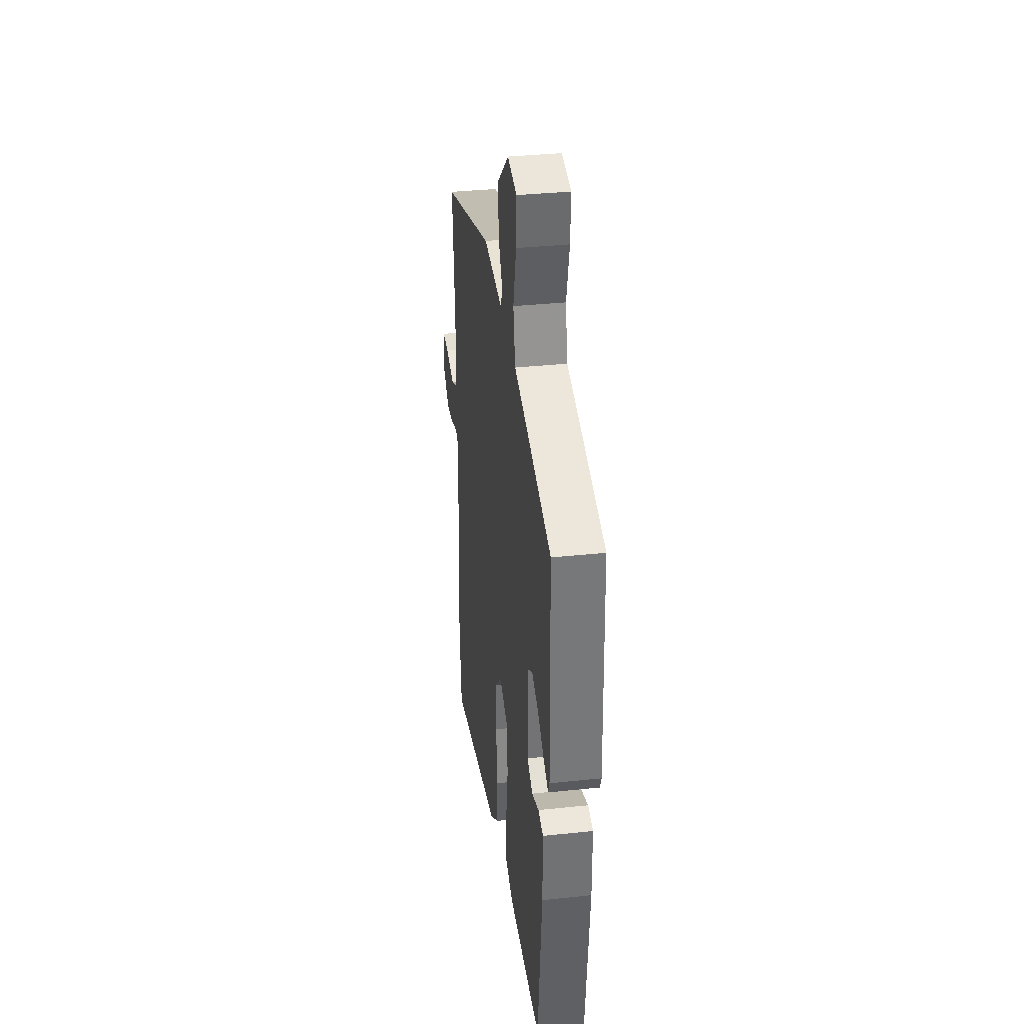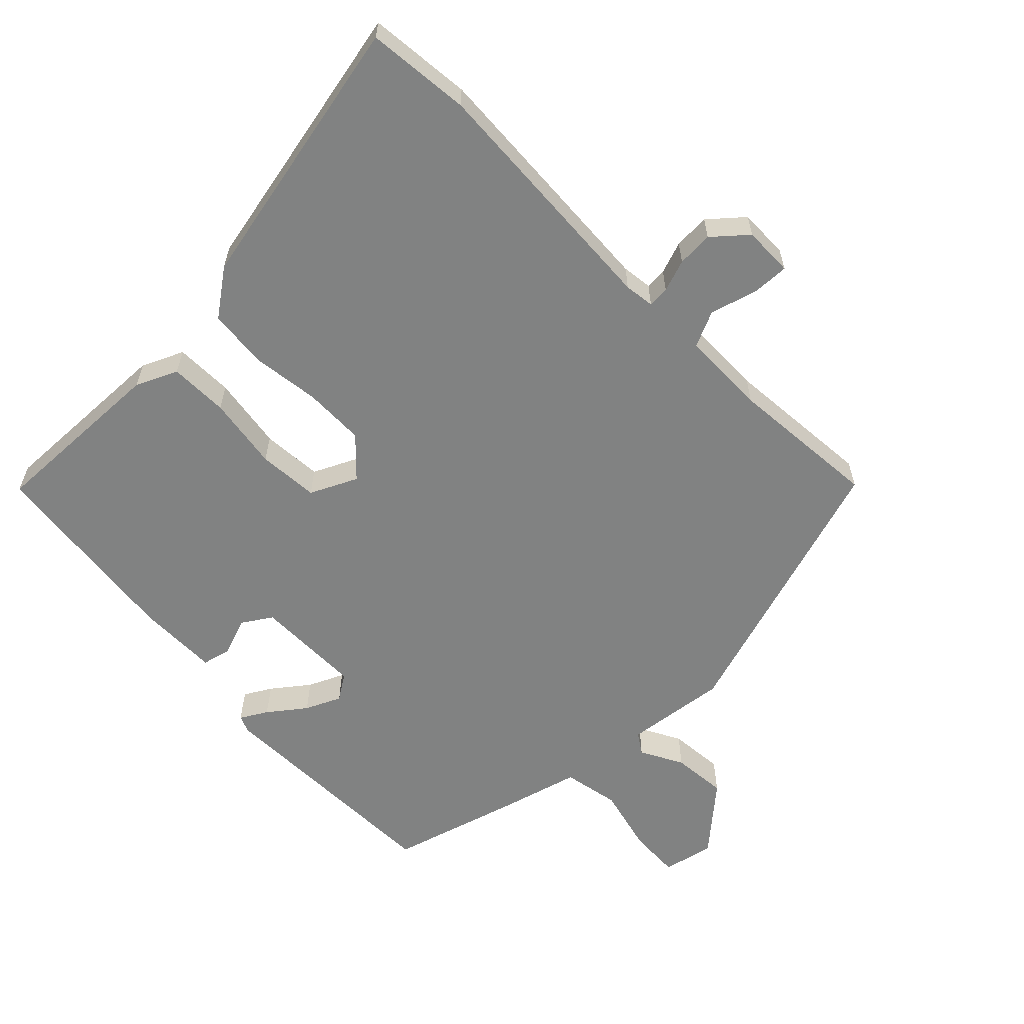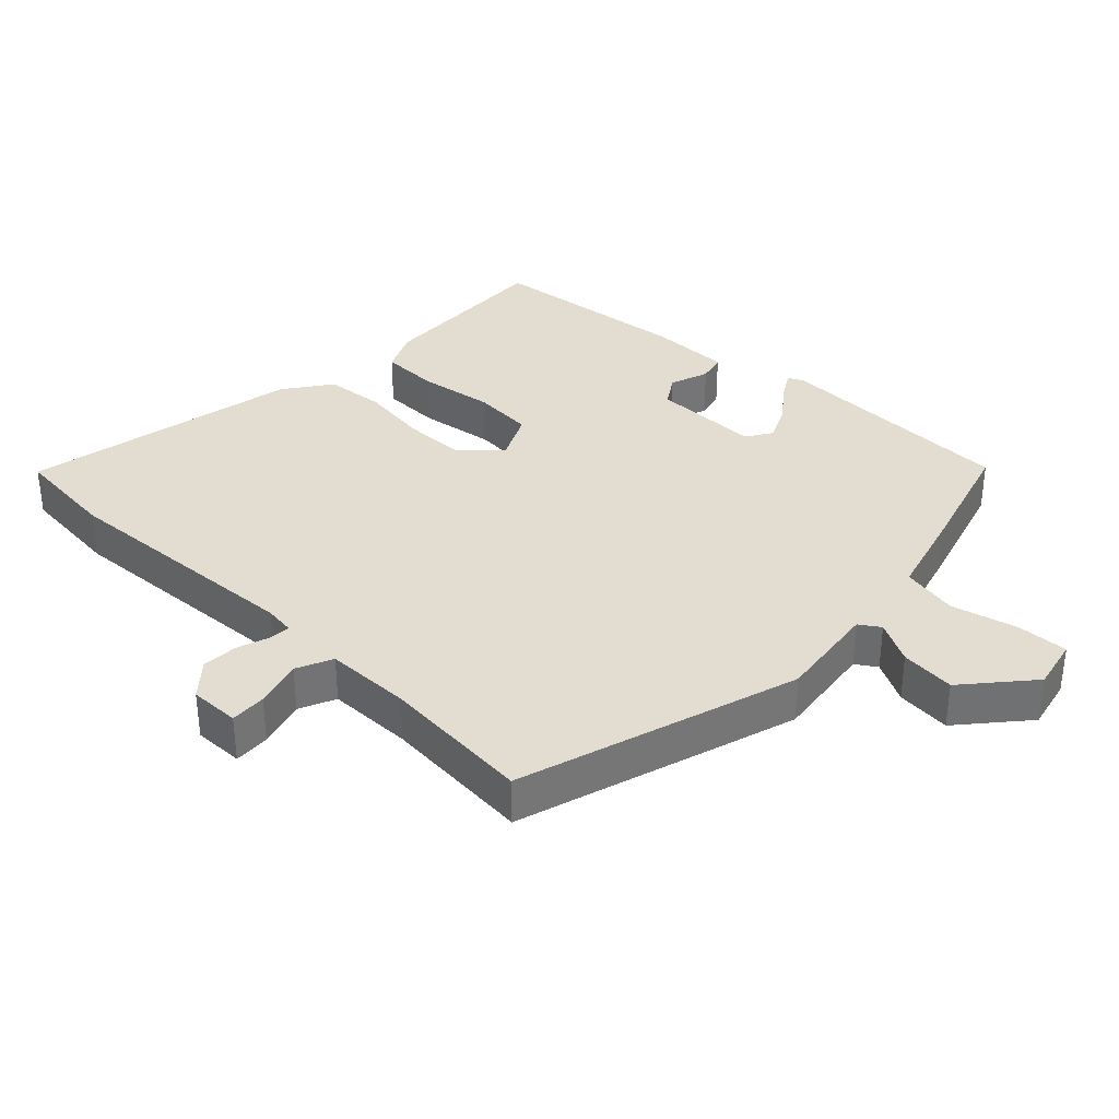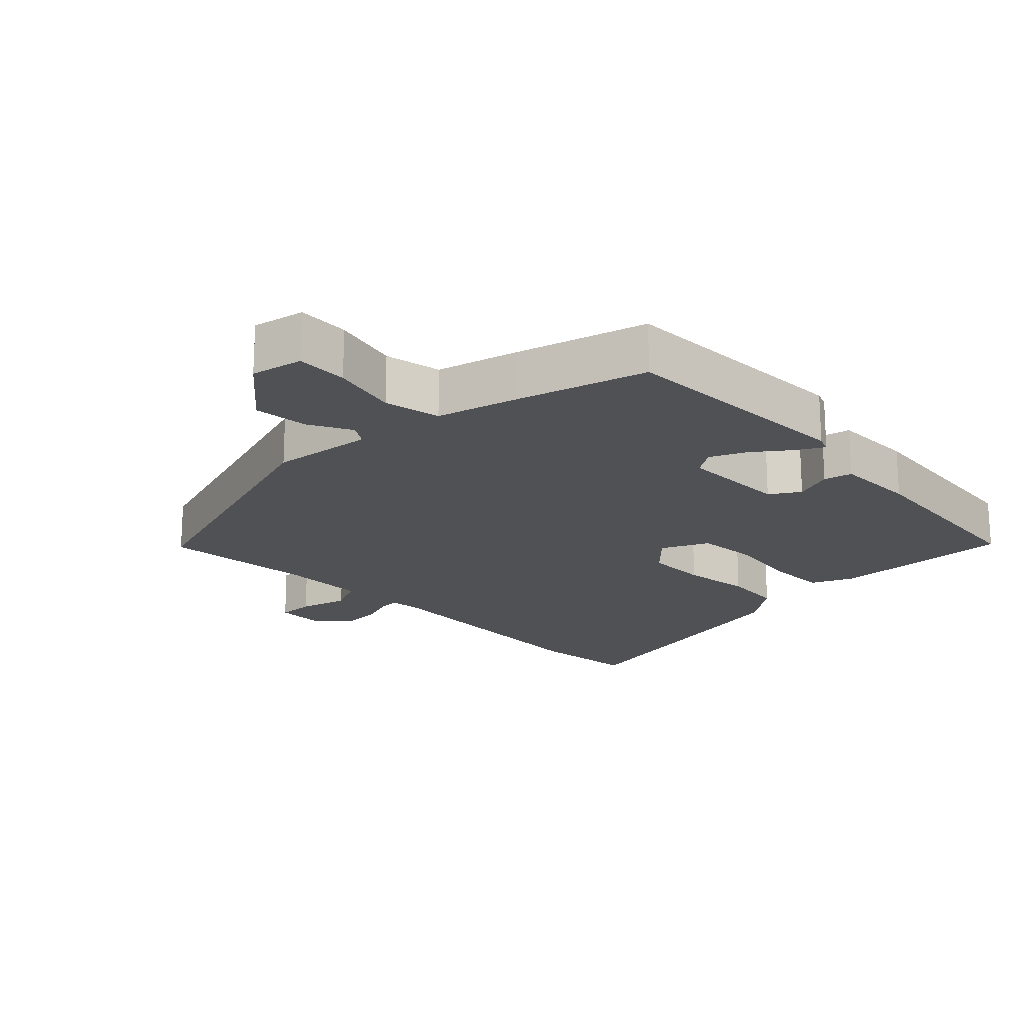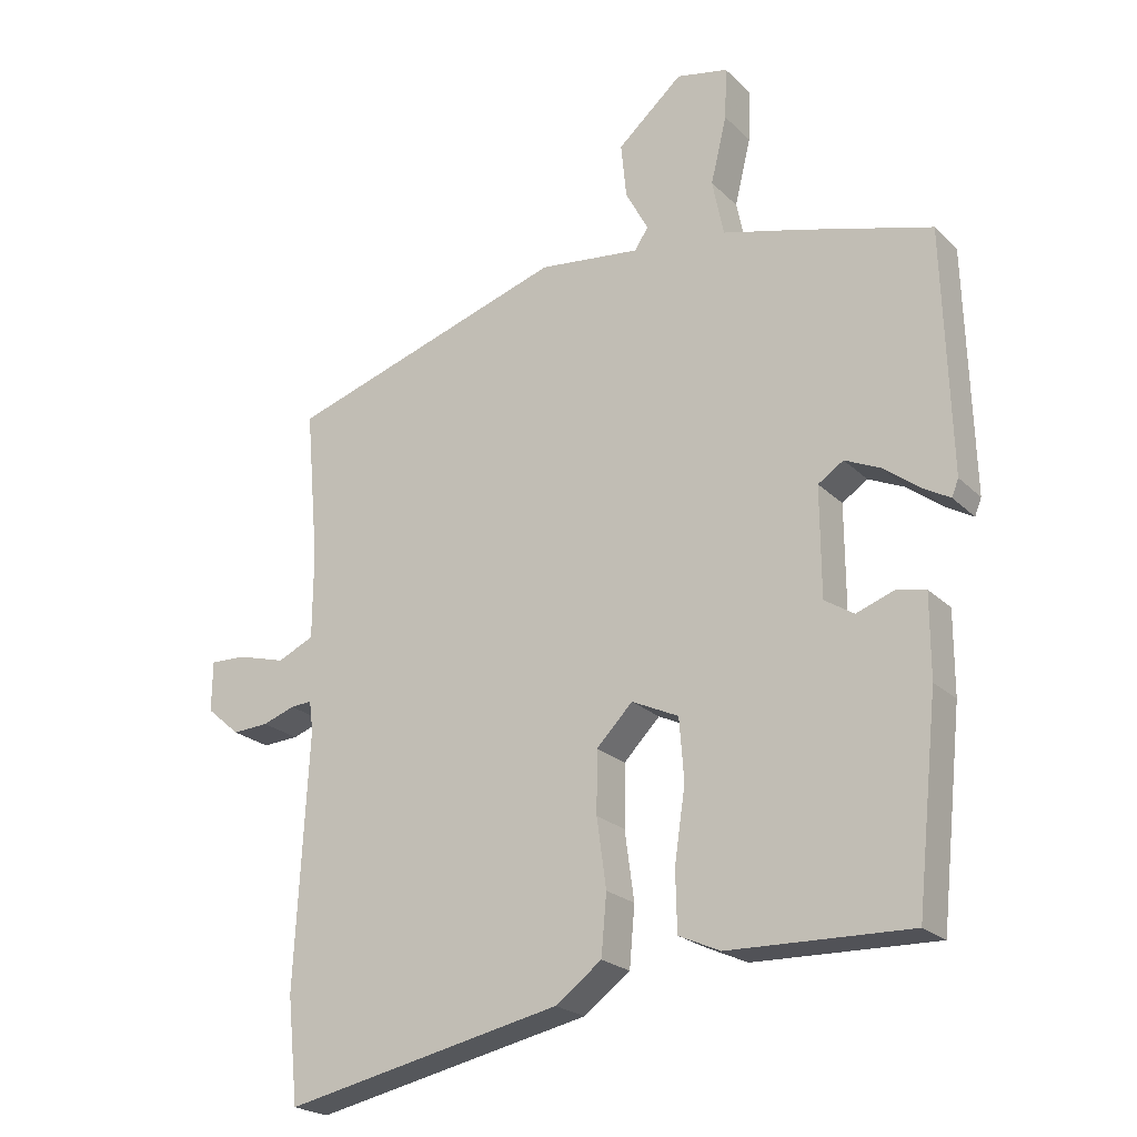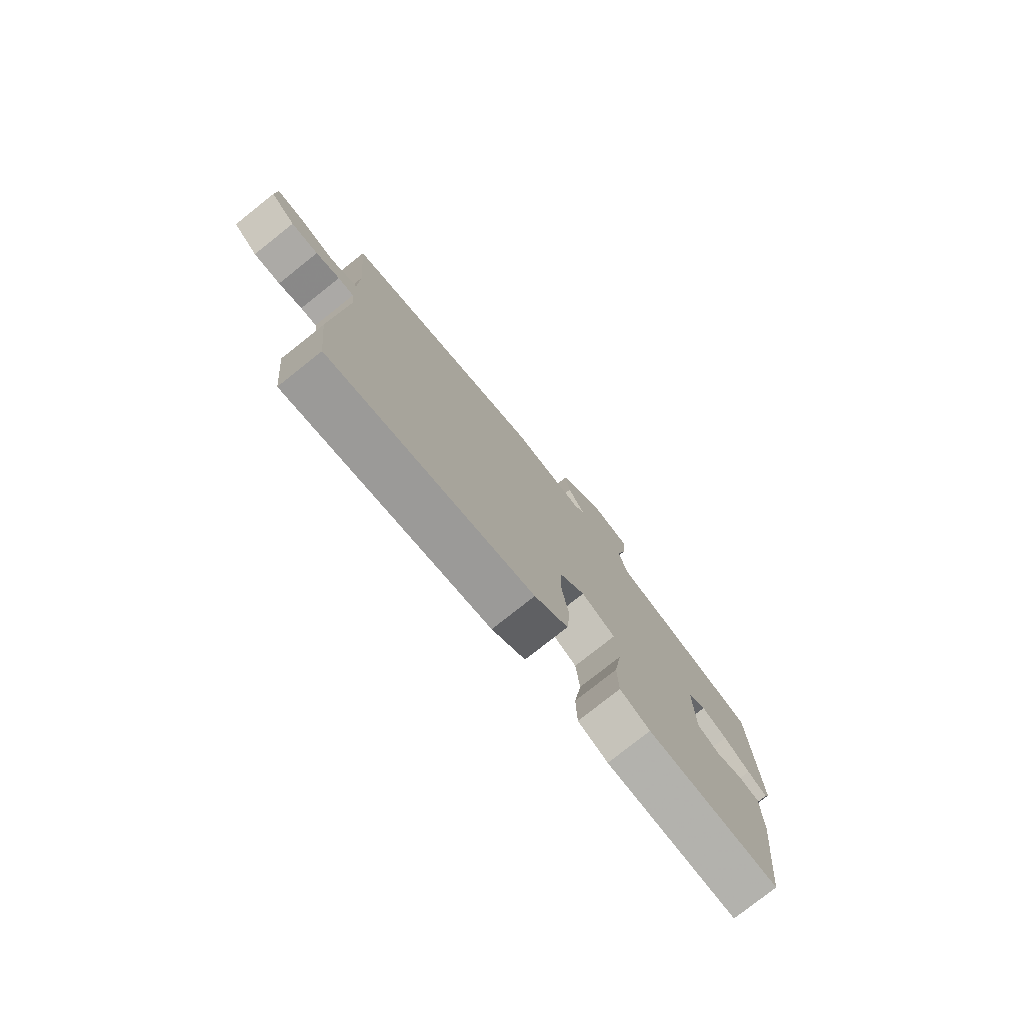
<metadata>
{"format":"obj","ext":"obj","renderer":"f3d","projection":"perspective","resolution":1024,"background":"white","views":[{"elev":34.9,"azim":81.9,"up":"+Z"},{"elev":-60.6,"azim":-135.9,"up":"+Y"},{"elev":35.2,"azim":-46.7,"up":"+Y"},{"elev":-19.5,"azim":44.4,"up":"+Y"},{"elev":-22.4,"azim":32.3,"up":"+Z"},{"elev":-78.2,"azim":-51.6,"up":"+Z"}]}
</metadata>
<code>
v 0.442 0.07 -0.511
v 0.171 0.07 -0.503
v 0.109 0.07 -0.475
v 0.107 0.07 -0.387
v 0.123 0.07 -0.277
v 0.116 0.07 -0.186
v 0.046 0.07 -0.153
v -0.008 0.07 -0.208
v -0.009 0.07 -0.3
v 0.005 0.07 -0.402
v -0.003 0.07 -0.491
v -0.072 0.07 -0.542
v -0.487 0.07 -0.629
v -0.503 0.07 -0.474
v -0.483 0.07 -0.097
v -0.489 0.07 -0.052
v -0.521 0.07 -0.054
v -0.569 0.07 -0.071
v -0.623 0.07 -0.074
v -0.673 0.07 -0.031
v -0.672 0.07 0.044
v -0.618 0.07 0.042
v -0.546 0.07 0.022
v -0.492 0.07 0.047
v -0.491 0.07 0.175
v -0.511 0.07 0.401
v -0.093 0.07 0.535
v 0.059 0.07 0.517
v 0.079 0.07 0.548
v 0.045 0.07 0.611
v 0.037 0.07 0.693
v 0.134 0.07 0.778
v 0.211 0.07 0.762
v 0.208 0.07 0.685
v 0.184 0.07 0.586
v 0.201 0.07 0.502
v 0.321 0.07 0.47
v 0.513 0.07 0.415
v 0.524 0.07 0.053
v 0.514 0.07 0.028
v 0.474 0.07 0.051
v 0.42 0.07 0.092
v 0.367 0.07 0.116
v 0.329 0.07 0.091
v 0.33 0.07 -0.07
v 0.374 0.07 -0.098
v 0.432 0.07 -0.077
v 0.474 0.07 -0.087
v 0.474 0.07 -0.209
v 0.442 0 -0.511
v 0.171 0 -0.503
v 0.109 0 -0.475
v 0.107 0 -0.387
v 0.123 0 -0.277
v 0.116 0 -0.186
v 0.046 0 -0.153
v -0.008 0 -0.208
v -0.009 0 -0.3
v 0.005 0 -0.402
v -0.003 0 -0.491
v -0.072 0 -0.542
v -0.487 0 -0.629
v -0.503 0 -0.474
v -0.483 0 -0.097
v -0.489 0 -0.052
v -0.521 0 -0.054
v -0.569 0 -0.071
v -0.623 0 -0.074
v -0.673 0 -0.031
v -0.672 0 0.044
v -0.618 0 0.042
v -0.546 0 0.022
v -0.492 0 0.047
v -0.491 0 0.175
v -0.511 0 0.401
v -0.093 0 0.535
v 0.059 0 0.517
v 0.079 0 0.548
v 0.045 0 0.611
v 0.037 0 0.693
v 0.134 0 0.778
v 0.211 0 0.762
v 0.208 0 0.685
v 0.184 0 0.586
v 0.201 0 0.502
v 0.321 0 0.47
v 0.513 0 0.415
v 0.524 0 0.053
v 0.514 0 0.028
v 0.474 0 0.051
v 0.42 0 0.092
v 0.367 0 0.116
v 0.329 0 0.091
v 0.33 0 -0.07
v 0.374 0 -0.098
v 0.432 0 -0.077
v 0.474 0 -0.087
v 0.474 0 -0.209
f 3 4 5
f 2 3 5
f 1 2 5
f 49 1 5
f 48 49 5
f 47 48 5
f 46 47 5
f 45 46 5 6
f 44 45 6 7
f 40 41 42
f 39 40 42
f 38 39 42
f 37 38 42
f 36 37 42
f 36 42 43
f 33 34 35
f 32 33 35
f 31 32 35
f 30 31 35
f 29 30 35
f 28 29 35 36
f 25 26 27 28
f 36 43 44
f 28 36 44
f 25 28 44
f 24 25 44
f 21 22 23
f 20 21 23
f 19 20 23
f 18 19 23
f 17 18 23
f 23 24 44
f 17 23 44
f 16 17 44
f 13 14 15
f 12 13 15
f 11 12 15
f 10 11 15
f 9 10 15
f 8 9 15 16
f 16 44 7
f 7 8 16
f 54 53 52
f 54 52 51
f 54 51 50
f 54 50 98
f 54 98 97
f 54 97 96
f 54 96 95
f 55 54 95 94
f 56 55 94 93
f 91 90 89
f 91 89 88
f 91 88 87
f 91 87 86
f 91 86 85
f 92 91 85
f 84 83 82
f 84 82 81
f 84 81 80
f 84 80 79
f 84 79 78
f 85 84 78 77
f 77 76 75 74
f 93 92 85
f 93 85 77
f 93 77 74
f 93 74 73
f 72 71 70
f 72 70 69
f 72 69 68
f 72 68 67
f 72 67 66
f 93 73 72
f 93 72 66
f 93 66 65
f 64 63 62
f 64 62 61
f 64 61 60
f 64 60 59
f 64 59 58
f 65 64 58 57
f 56 93 65
f 65 57 56
f 1 50 51 2
f 2 51 52 3
f 3 52 53 4
f 4 53 54 5
f 5 54 55 6
f 6 55 56 7
f 7 56 57 8
f 8 57 58 9
f 9 58 59 10
f 10 59 60 11
f 11 60 61 12
f 12 61 62 13
f 13 62 63 14
f 14 63 64 15
f 15 64 65 16
f 16 65 66 17
f 17 66 67 18
f 18 67 68 19
f 19 68 69 20
f 20 69 70 21
f 21 70 71 22
f 22 71 72 23
f 23 72 73 24
f 24 73 74 25
f 25 74 75 26
f 26 75 76 27
f 27 76 77 28
f 28 77 78 29
f 29 78 79 30
f 30 79 80 31
f 31 80 81 32
f 32 81 82 33
f 33 82 83 34
f 34 83 84 35
f 35 84 85 36
f 36 85 86 37
f 37 86 87 38
f 38 87 88 39
f 39 88 89 40
f 40 89 90 41
f 41 90 91 42
f 42 91 92 43
f 43 92 93 44
f 44 93 94 45
f 45 94 95 46
f 46 95 96 47
f 47 96 97 48
f 48 97 98 49
f 49 98 50 1

</code>
